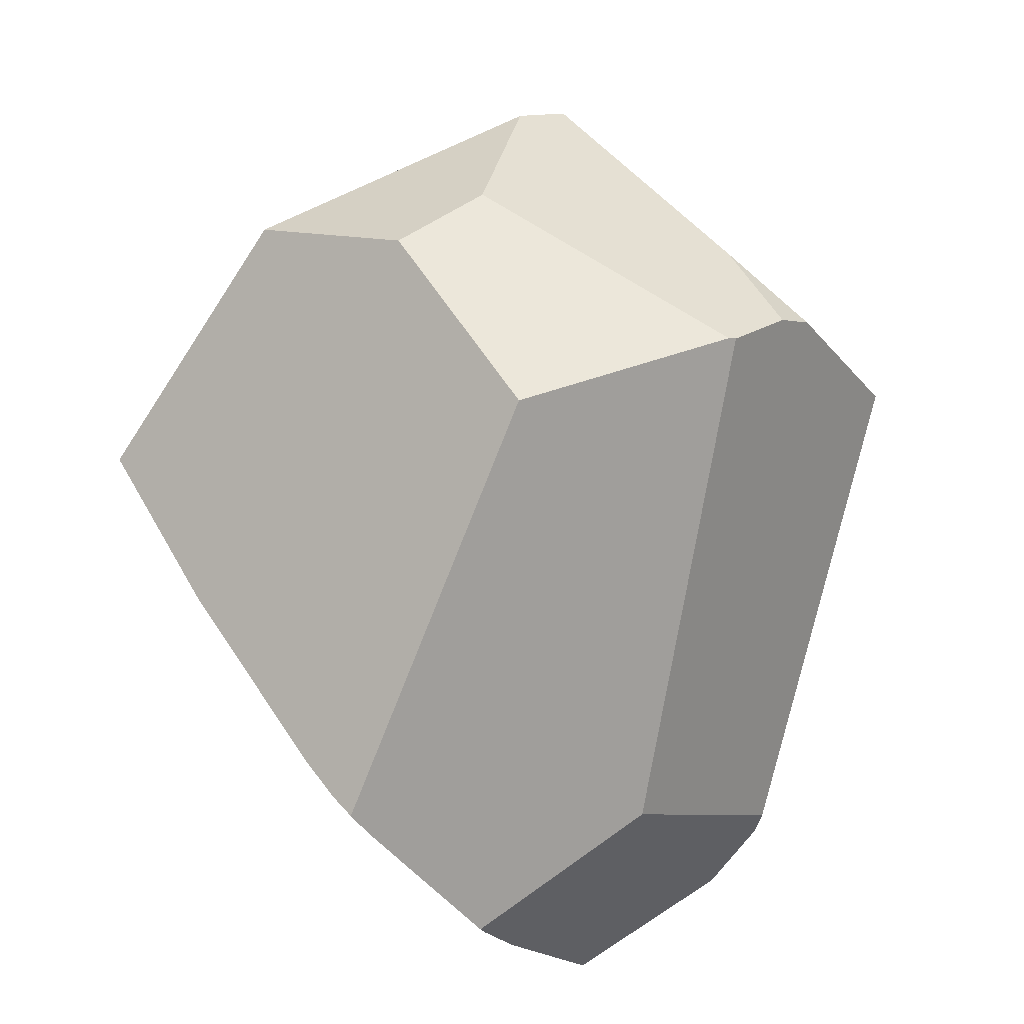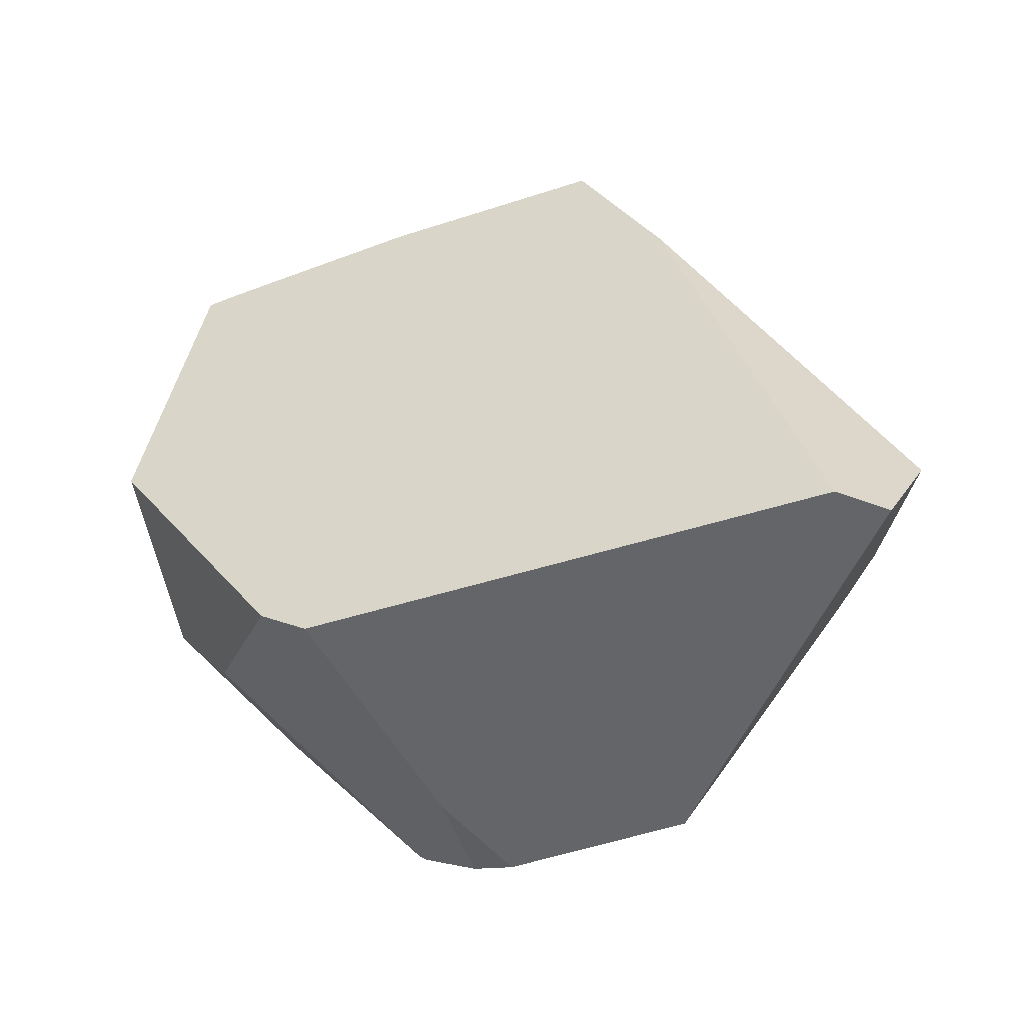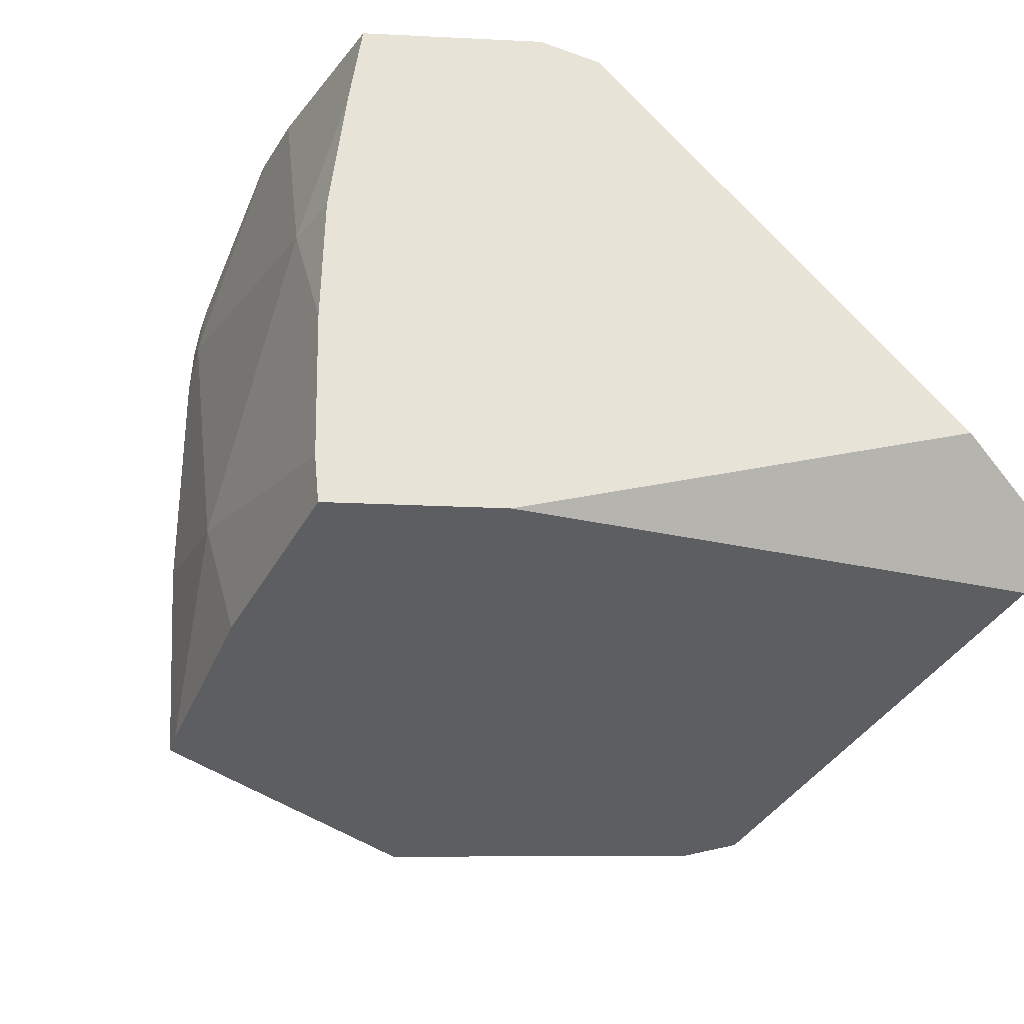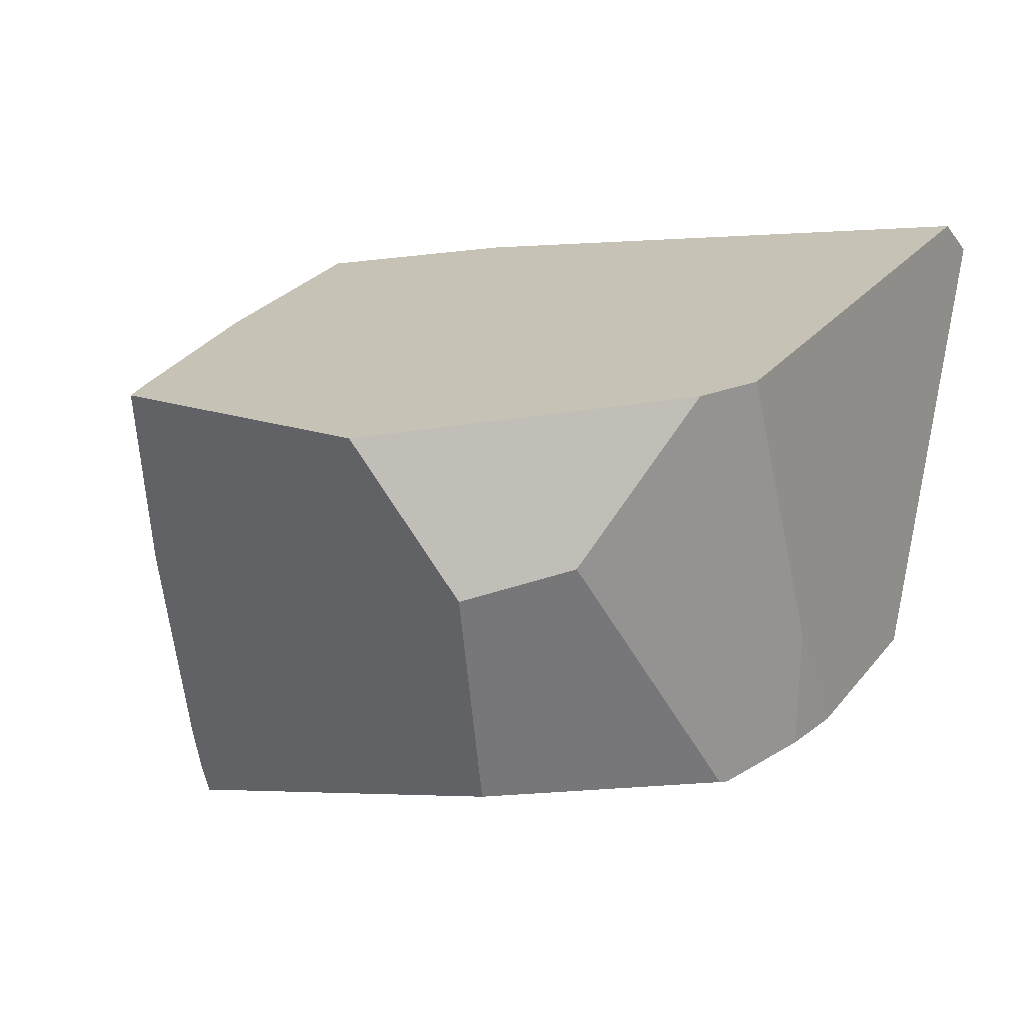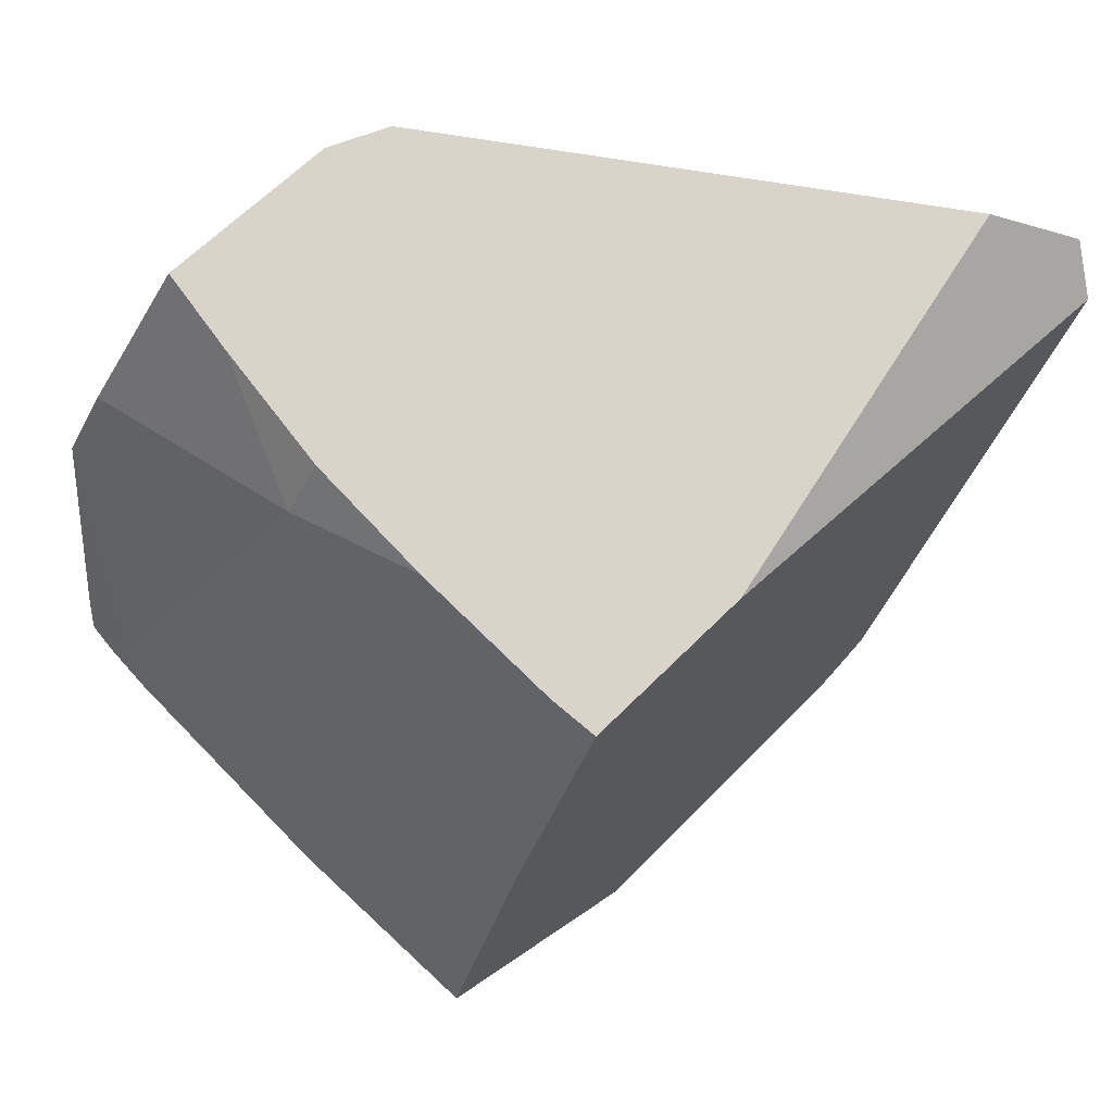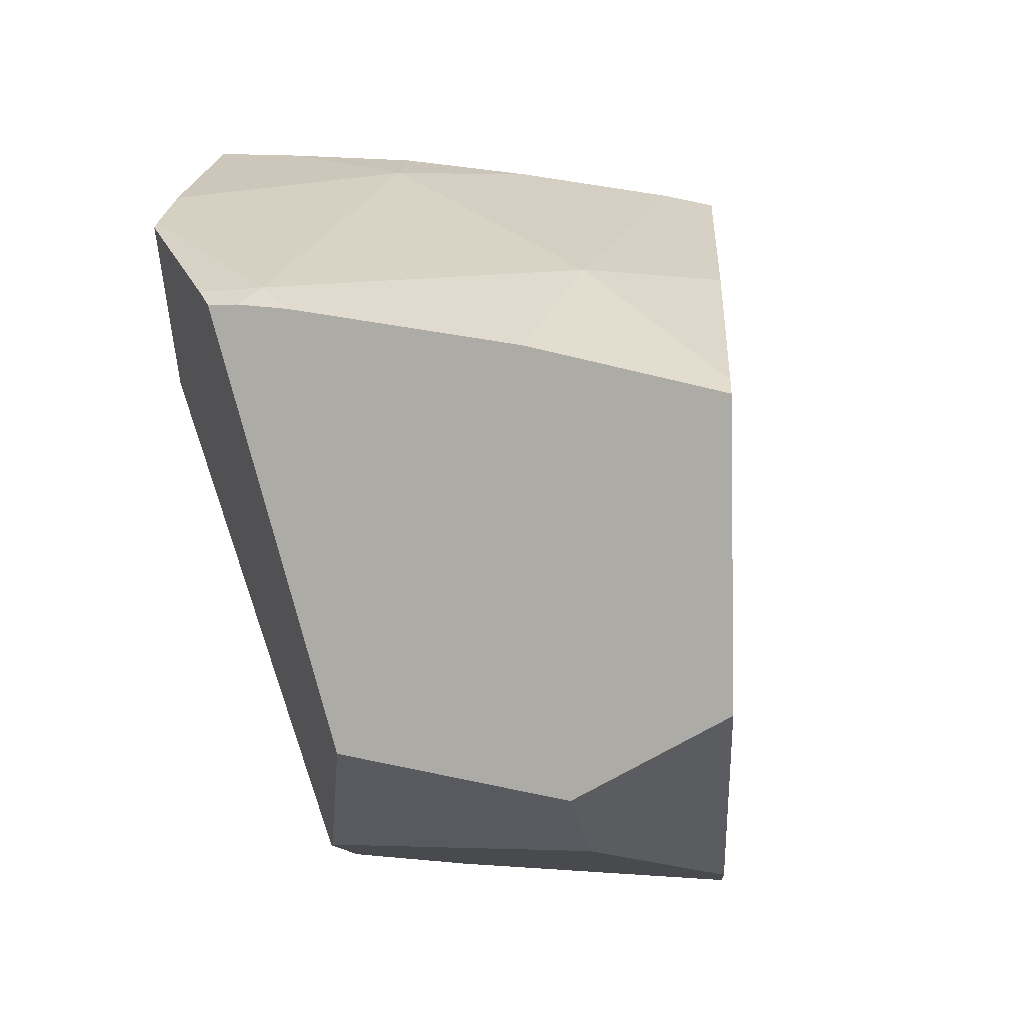
<metadata>
{"format":"obj","ext":"obj","renderer":"f3d","projection":"perspective","resolution":1024,"background":"white","views":[{"elev":-43.7,"azim":-172.6,"up":"+Y"},{"elev":67.6,"azim":-123.8,"up":"+Y"},{"elev":50.3,"azim":149.3,"up":"+Z"},{"elev":-70.0,"azim":154.0,"up":"+Z"},{"elev":67.6,"azim":102.5,"up":"+Z"},{"elev":-38.0,"azim":59.9,"up":"+Z"}]}
</metadata>
<code>
g  Instance
v 7.718 -54.21 4.77
v 7.893 -53.67 4.878
v 7.612 -54.11 4.989
v 7.718 -54.21 4.77
v 7.612 -54.11 4.989
v 7.29 -54.52 5.097
v 7.718 -54.21 4.77
v 7.29 -54.52 5.097
v 7.323 -55.07 4.526
v 7.323 -55.07 4.526
v 7.29 -54.52 5.097
v 7.071 -54.78 5.167
v 8.623 -53.17 3.883
v 8.46 -53.73 3.809
v 8.881 -53.35 3.074
v 8.623 -53.17 3.883
v 8.289 -52.95 4.705
v 8.46 -53.73 3.809
v 8.46 -53.73 3.809
v 8.289 -52.95 4.705
v 8.203 -53.13 4.747
v 8.46 -53.73 3.809
v 8.203 -53.13 4.747
v 7.718 -54.21 4.77
v 7.718 -54.21 4.77
v 8.203 -53.13 4.747
v 7.893 -53.67 4.878
v 8.907 -53.36 2.977
v 8.881 -53.35 3.074
v 8.529 -54.06 3.203
v 8.529 -54.06 3.203
v 8.881 -53.35 3.074
v 8.46 -53.73 3.809
v 8.529 -54.06 3.203
v 8.46 -53.73 3.809
v 8.044 -54.83 3.418
v 8.044 -54.83 3.418
v 8.46 -53.73 3.809
v 7.945 -54.91 3.577
v 7.718 -54.21 4.77
v 7.945 -54.91 3.577
v 8.46 -53.73 3.809
v 7.323 -55.07 4.526
v 7.405 -55.17 4.258
v 7.718 -54.21 4.77
v 7.718 -54.21 4.77
v 7.405 -55.17 4.258
v 7.945 -54.91 3.577
v 7.799 -55.11 3.577
v 7.945 -54.91 3.577
v 7.417 -55.19 4.211
v 7.417 -55.19 4.211
v 7.945 -54.91 3.577
v 7.405 -55.17 4.258
v 8.044 -54.83 3.418
v 7.945 -54.91 3.577
v 7.931 -55 3.456
v 7.931 -55 3.456
v 7.945 -54.91 3.577
v 7.857 -55.09 3.471
v 7.857 -55.09 3.471
v 7.945 -54.91 3.577
v 7.799 -55.11 3.577
v 8.105 -52.87 2.143
v 7.473 -53.23 1.984
v 6.982 -52.16 2.209
v 6.982 -52.16 2.209
v 7.473 -53.23 1.984
v 7.124 -52.93 2.025
v 6.1 -53.6 2.379
v 6.691 -54.73 4.096
v 5.896 -53.37 2.506
v 5.896 -53.37 2.506
v 6.691 -54.73 4.096
v 5.788 -53.27 2.631
v 5.788 -53.27 2.631
v 6.691 -54.73 4.096
v 5.488 -53.05 3.324
v 5.488 -53.05 3.324
v 6.691 -54.73 4.096
v 6.175 -54.25 4.82
v 7.664 -52.55 4.69
v 5.943 -51.48 4.227
v 5.948 -51.94 4.737
v 5.948 -51.94 4.737
v 5.943 -51.48 4.227
v 5.782 -51.56 4.392
v 6.993 -54.02 2.215
v 6.129 -53.61 2.364
v 7.473 -53.23 1.984
v 7.473 -53.23 1.984
v 6.129 -53.61 2.364
v 7.124 -52.93 2.025
v 5.896 -53.37 2.506
v 5.788 -53.27 2.631
v 6.099 -52.94 2.483
v 6.285 -54.15 5.124
v 5.948 -51.94 4.737
v 6.217 -54.26 4.926
v 6.217 -54.26 4.926
v 5.948 -51.94 4.737
v 6.175 -54.25 4.82
v 6.175 -54.25 4.82
v 5.948 -51.94 4.737
v 5.488 -53.05 3.324
v 5.488 -53.05 3.324
v 5.948 -51.94 4.737
v 5.782 -51.56 4.392
v 7.893 -53.67 4.878
v 8.203 -53.13 4.747
v 7.612 -54.11 4.989
v 7.612 -54.11 4.989
v 8.203 -53.13 4.747
v 7.29 -54.52 5.097
v 7.29 -54.52 5.097
v 8.203 -53.13 4.747
v 7.071 -54.78 5.167
v 7.071 -54.78 5.167
v 8.203 -53.13 4.747
v 6.442 -54.36 5.149
v 6.442 -54.36 5.149
v 8.203 -53.13 4.747
v 6.285 -54.15 5.124
v 6.285 -54.15 5.124
v 8.203 -53.13 4.747
v 5.948 -51.94 4.737
v 5.948 -51.94 4.737
v 8.203 -53.13 4.747
v 7.664 -52.55 4.69
v 7.664 -52.55 4.69
v 8.203 -53.13 4.747
v 8.289 -52.95 4.705
v 5.896 -53.37 2.506
v 6.099 -52.94 2.483
v 6.1 -53.6 2.379
v 6.1 -53.6 2.379
v 6.099 -52.94 2.483
v 6.129 -53.61 2.364
v 6.129 -53.61 2.364
v 6.099 -52.94 2.483
v 7.124 -52.93 2.025
v 7.124 -52.93 2.025
v 6.099 -52.94 2.483
v 6.982 -52.16 2.209
v 6.982 -52.16 2.209
v 6.099 -52.94 2.483
v 6.795 -52.04 2.311
v 6.993 -54.02 2.215
v 7.857 -55.09 3.471
v 6.129 -53.61 2.364
v 6.129 -53.61 2.364
v 7.857 -55.09 3.471
v 6.1 -53.6 2.379
v 6.1 -53.6 2.379
v 7.857 -55.09 3.471
v 6.691 -54.73 4.096
v 6.691 -54.73 4.096
v 7.857 -55.09 3.471
v 7.417 -55.19 4.211
v 7.417 -55.19 4.211
v 7.857 -55.09 3.471
v 7.799 -55.11 3.577
v 8.105 -52.87 2.143
v 8.907 -53.36 2.977
v 7.473 -53.23 1.984
v 7.473 -53.23 1.984
v 8.907 -53.36 2.977
v 6.993 -54.02 2.215
v 6.993 -54.02 2.215
v 8.907 -53.36 2.977
v 7.857 -55.09 3.471
v 7.857 -55.09 3.471
v 8.907 -53.36 2.977
v 7.931 -55 3.456
v 7.931 -55 3.456
v 8.907 -53.36 2.977
v 8.044 -54.83 3.418
v 8.044 -54.83 3.418
v 8.907 -53.36 2.977
v 8.529 -54.06 3.203
v 7.405 -55.17 4.258
v 7.323 -55.07 4.526
v 7.417 -55.19 4.211
v 7.417 -55.19 4.211
v 7.323 -55.07 4.526
v 6.691 -54.73 4.096
v 6.691 -54.73 4.096
v 7.323 -55.07 4.526
v 6.175 -54.25 4.82
v 6.175 -54.25 4.82
v 7.323 -55.07 4.526
v 6.217 -54.26 4.926
v 6.217 -54.26 4.926
v 7.323 -55.07 4.526
v 6.442 -54.36 5.149
v 6.442 -54.36 5.149
v 7.323 -55.07 4.526
v 7.071 -54.78 5.167
v 5.782 -51.56 4.392
v 5.943 -51.48 4.227
v 5.488 -53.05 3.324
v 5.488 -53.05 3.324
v 5.943 -51.48 4.227
v 5.788 -53.27 2.631
v 5.788 -53.27 2.631
v 5.943 -51.48 4.227
v 6.099 -52.94 2.483
v 6.099 -52.94 2.483
v 5.943 -51.48 4.227
v 6.795 -52.04 2.311
v 6.217 -54.26 4.926
v 6.442 -54.36 5.149
v 6.285 -54.15 5.124
v 7.664 -52.55 4.69
v 8.289 -52.95 4.705
v 5.943 -51.48 4.227
v 5.943 -51.48 4.227
v 8.289 -52.95 4.705
v 6.795 -52.04 2.311
v 6.795 -52.04 2.311
v 8.289 -52.95 4.705
v 6.982 -52.16 2.209
v 6.982 -52.16 2.209
v 8.289 -52.95 4.705
v 8.105 -52.87 2.143
v 8.105 -52.87 2.143
v 8.289 -52.95 4.705
v 8.907 -53.36 2.977
v 8.907 -53.36 2.977
v 8.289 -52.95 4.705
v 8.881 -53.35 3.074
v 8.881 -53.35 3.074
v 8.289 -52.95 4.705
v 8.623 -53.17 3.883
f 1 2 3
f 4 5 6
f 7 8 9
f 10 11 12
f 13 14 15
f 16 17 18
f 19 20 21
f 22 23 24
f 25 26 27
f 28 29 30
f 31 32 33
f 34 35 36
f 37 38 39
f 40 41 42
f 43 44 45
f 46 47 48
f 49 50 51
f 52 53 54
f 55 56 57
f 58 59 60
f 61 62 63
f 64 65 66
f 67 68 69
f 70 71 72
f 73 74 75
f 76 77 78
f 79 80 81
f 82 83 84
f 85 86 87
f 88 89 90
f 91 92 93
f 94 95 96
f 97 98 99
f 100 101 102
f 103 104 105
f 106 107 108
f 109 110 111
f 112 113 114
f 115 116 117
f 118 119 120
f 121 122 123
f 124 125 126
f 127 128 129
f 130 131 132
f 133 134 135
f 136 137 138
f 139 140 141
f 142 143 144
f 145 146 147
f 148 149 150
f 151 152 153
f 154 155 156
f 157 158 159
f 160 161 162
f 163 164 165
f 166 167 168
f 169 170 171
f 172 173 174
f 175 176 177
f 178 179 180
f 181 182 183
f 184 185 186
f 187 188 189
f 190 191 192
f 193 194 195
f 196 197 198
f 199 200 201
f 202 203 204
f 205 206 207
f 208 209 210
f 211 212 213
f 214 215 216
f 217 218 219
f 220 221 222
f 223 224 225
f 226 227 228
f 229 230 231
f 232 233 234

</code>
